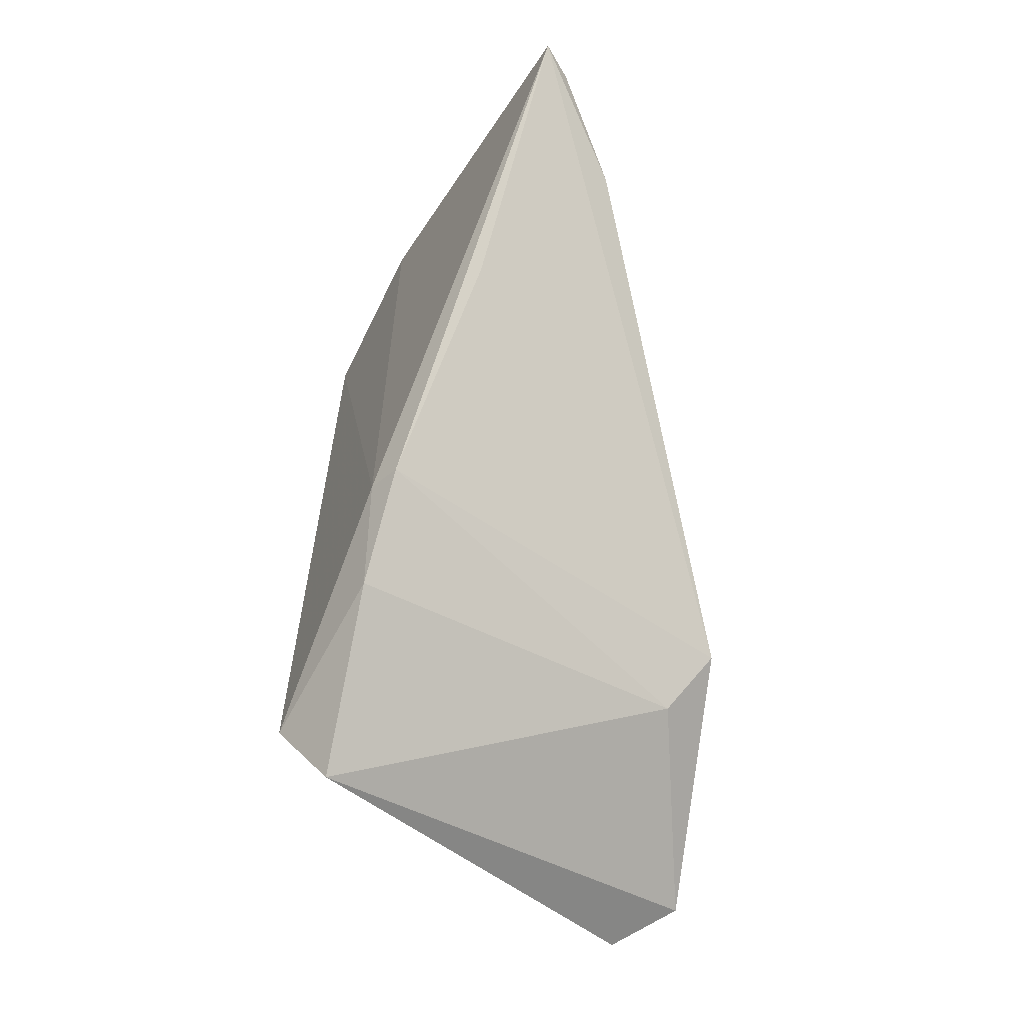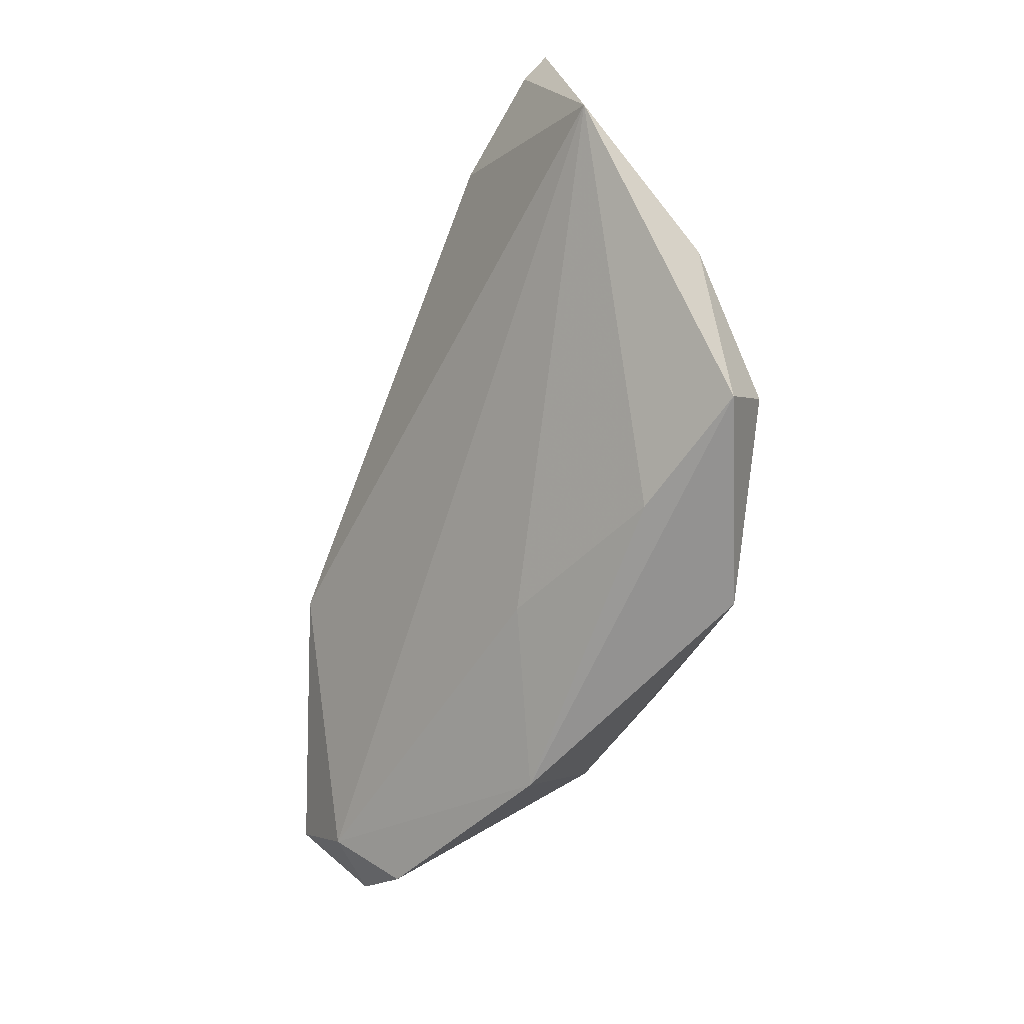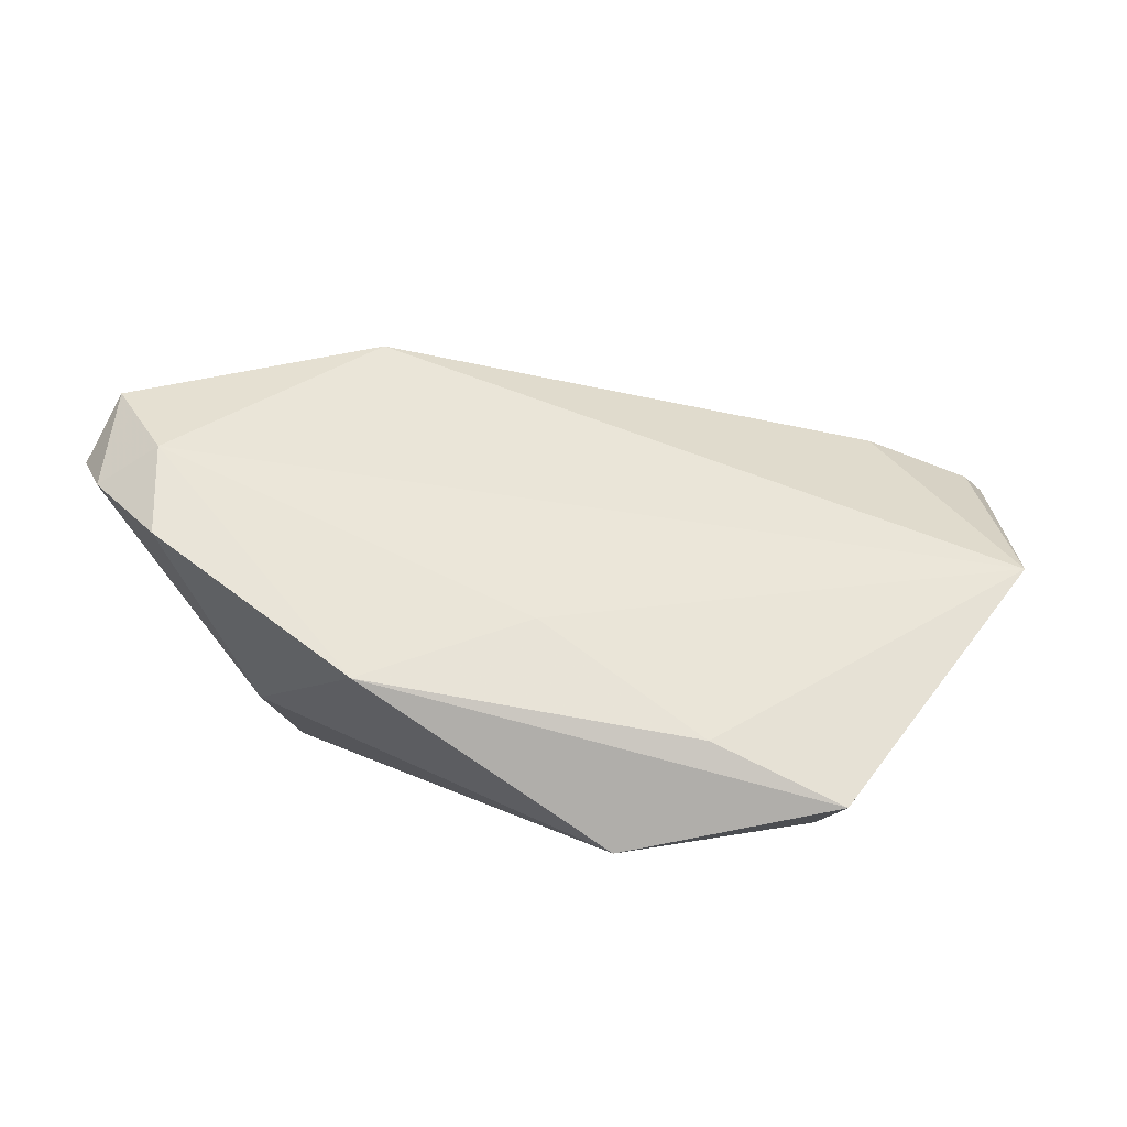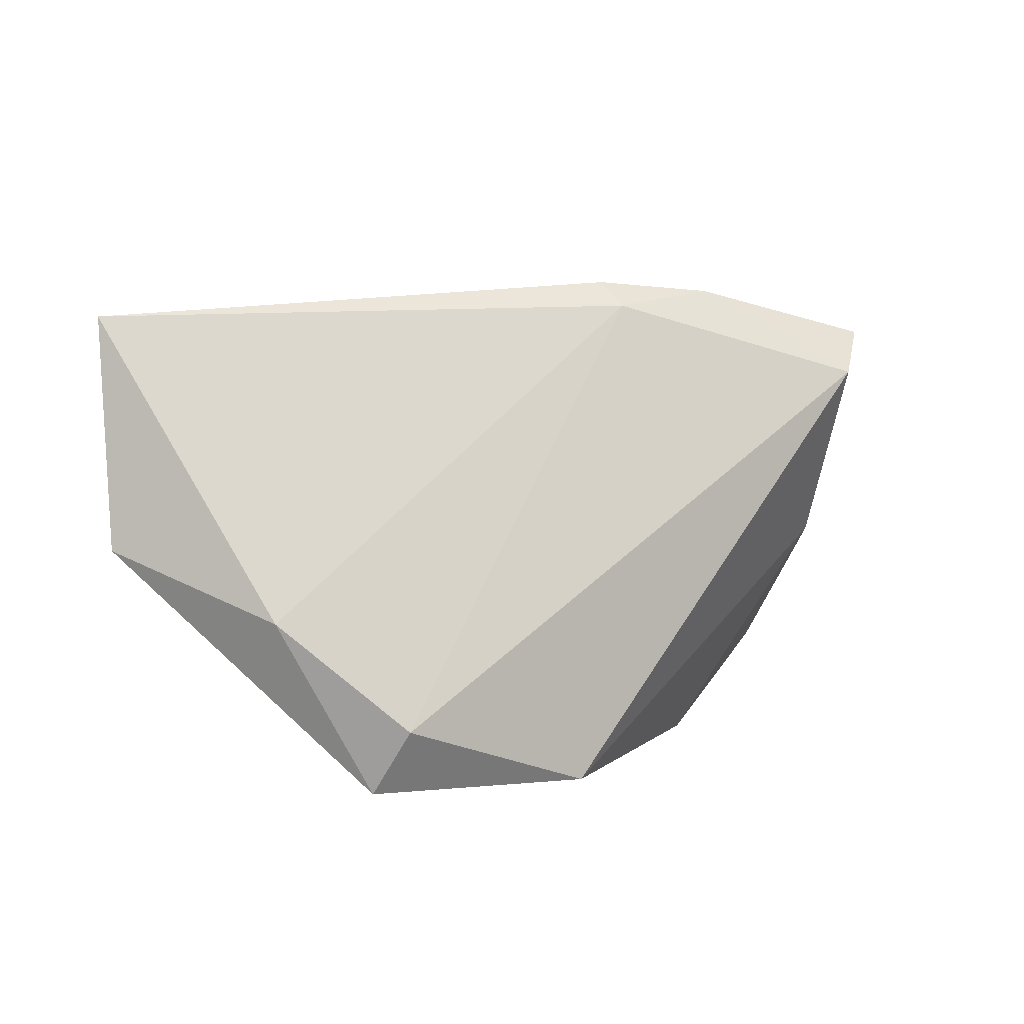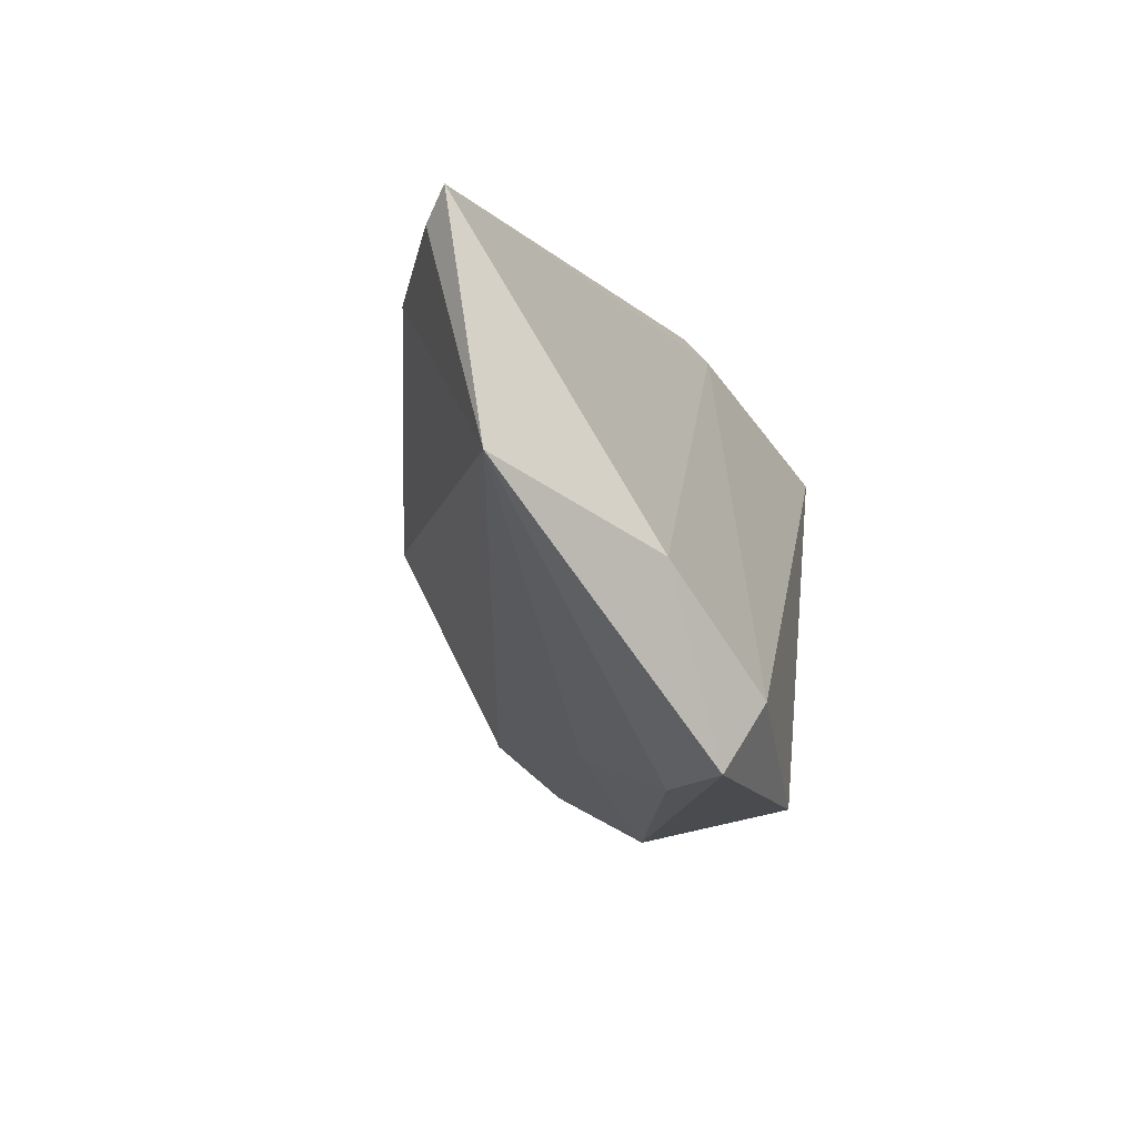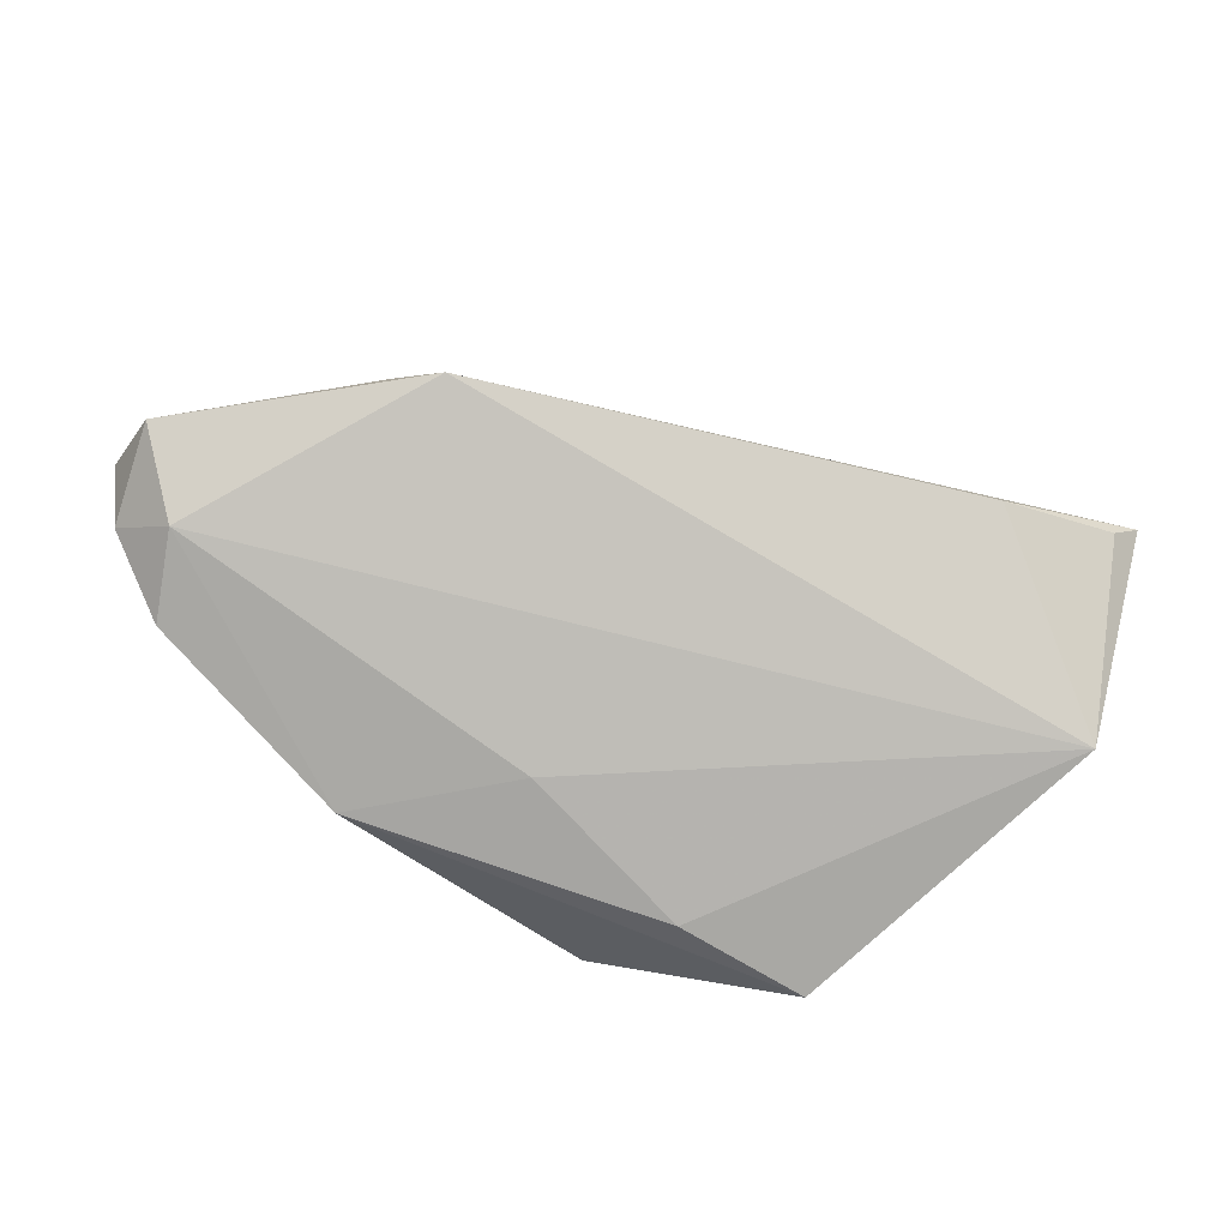
<metadata>
{"format":"obj","ext":"obj","renderer":"f3d","projection":"perspective","resolution":1024,"background":"white","views":[{"elev":71.2,"azim":-87.4,"up":"+Y"},{"elev":-66.1,"azim":83.1,"up":"+Y"},{"elev":-77.2,"azim":1.9,"up":"+Y"},{"elev":5.7,"azim":151.3,"up":"+Y"},{"elev":-13.9,"azim":100.6,"up":"+Y"},{"elev":55.4,"azim":15.5,"up":"+Z"}]}
</metadata>
<code>
v -0.00385 0.02888 -0.01288
v 0.03344 -0.02438 -0.0233
v -0.0366 -0.003353 -0.01119
v -0.04517 -0.02333 0.01532
v -0.04093 0.02519 -0.01635
v 0.02719 0.0294 -0.0004533
v -0.05324 -0.01431 0.01972
v 0.04625 0.02041 0.016
v 0.06306 0.02743 0.007092
v -0.01734 0.03094 -0.01285
v -0.03447 0.01975 -0.0233
v -0.02141 -0.0331 -0.00071
v 0.06327 -0.002478 0.002509
v -0.04517 -0.01541 0.02446
v 0.02019 -0.03205 -0.01003
v -0.0268 0.01041 0.02689
v 0.03648 -0.03287 -0.0186
v -0.002438 0.03209 -0.009729
v -0.05128 -0.005117 0.0296
v 0.008552 -0.0331 -0.0233
v 0.06025 0.02407 0.009785
v 0.04775 -0.01083 -0.0144
v 0.0003196 -0.02473 0.003671
v -0.05611 -0.006615 0.02113
v -0.01907 0.008348 0.03282
f 11 20 3
f 2 20 11
f 8 25 13
f 9 25 8
f 13 25 14
f 22 9 13
f 20 2 17
f 17 22 13
f 2 22 17
f 13 9 21
f 21 8 13
f 9 8 21
f 19 14 25
f 25 16 19
f 5 19 16
f 24 19 5
f 11 3 5
f 18 16 25
f 12 3 20
f 12 4 3
f 20 17 12
f 14 4 12
f 1 2 11
f 1 22 2
f 9 22 1
f 1 18 9
f 7 4 14
f 14 19 7
f 7 19 24
f 3 4 7
f 24 5 7
f 7 5 3
f 6 25 9
f 9 18 6
f 6 18 25
f 10 5 16
f 16 18 10
f 11 5 10
f 10 1 11
f 18 1 10
f 14 12 23
f 13 14 23
f 15 12 17
f 15 23 12
f 15 17 13
f 13 23 15

</code>
